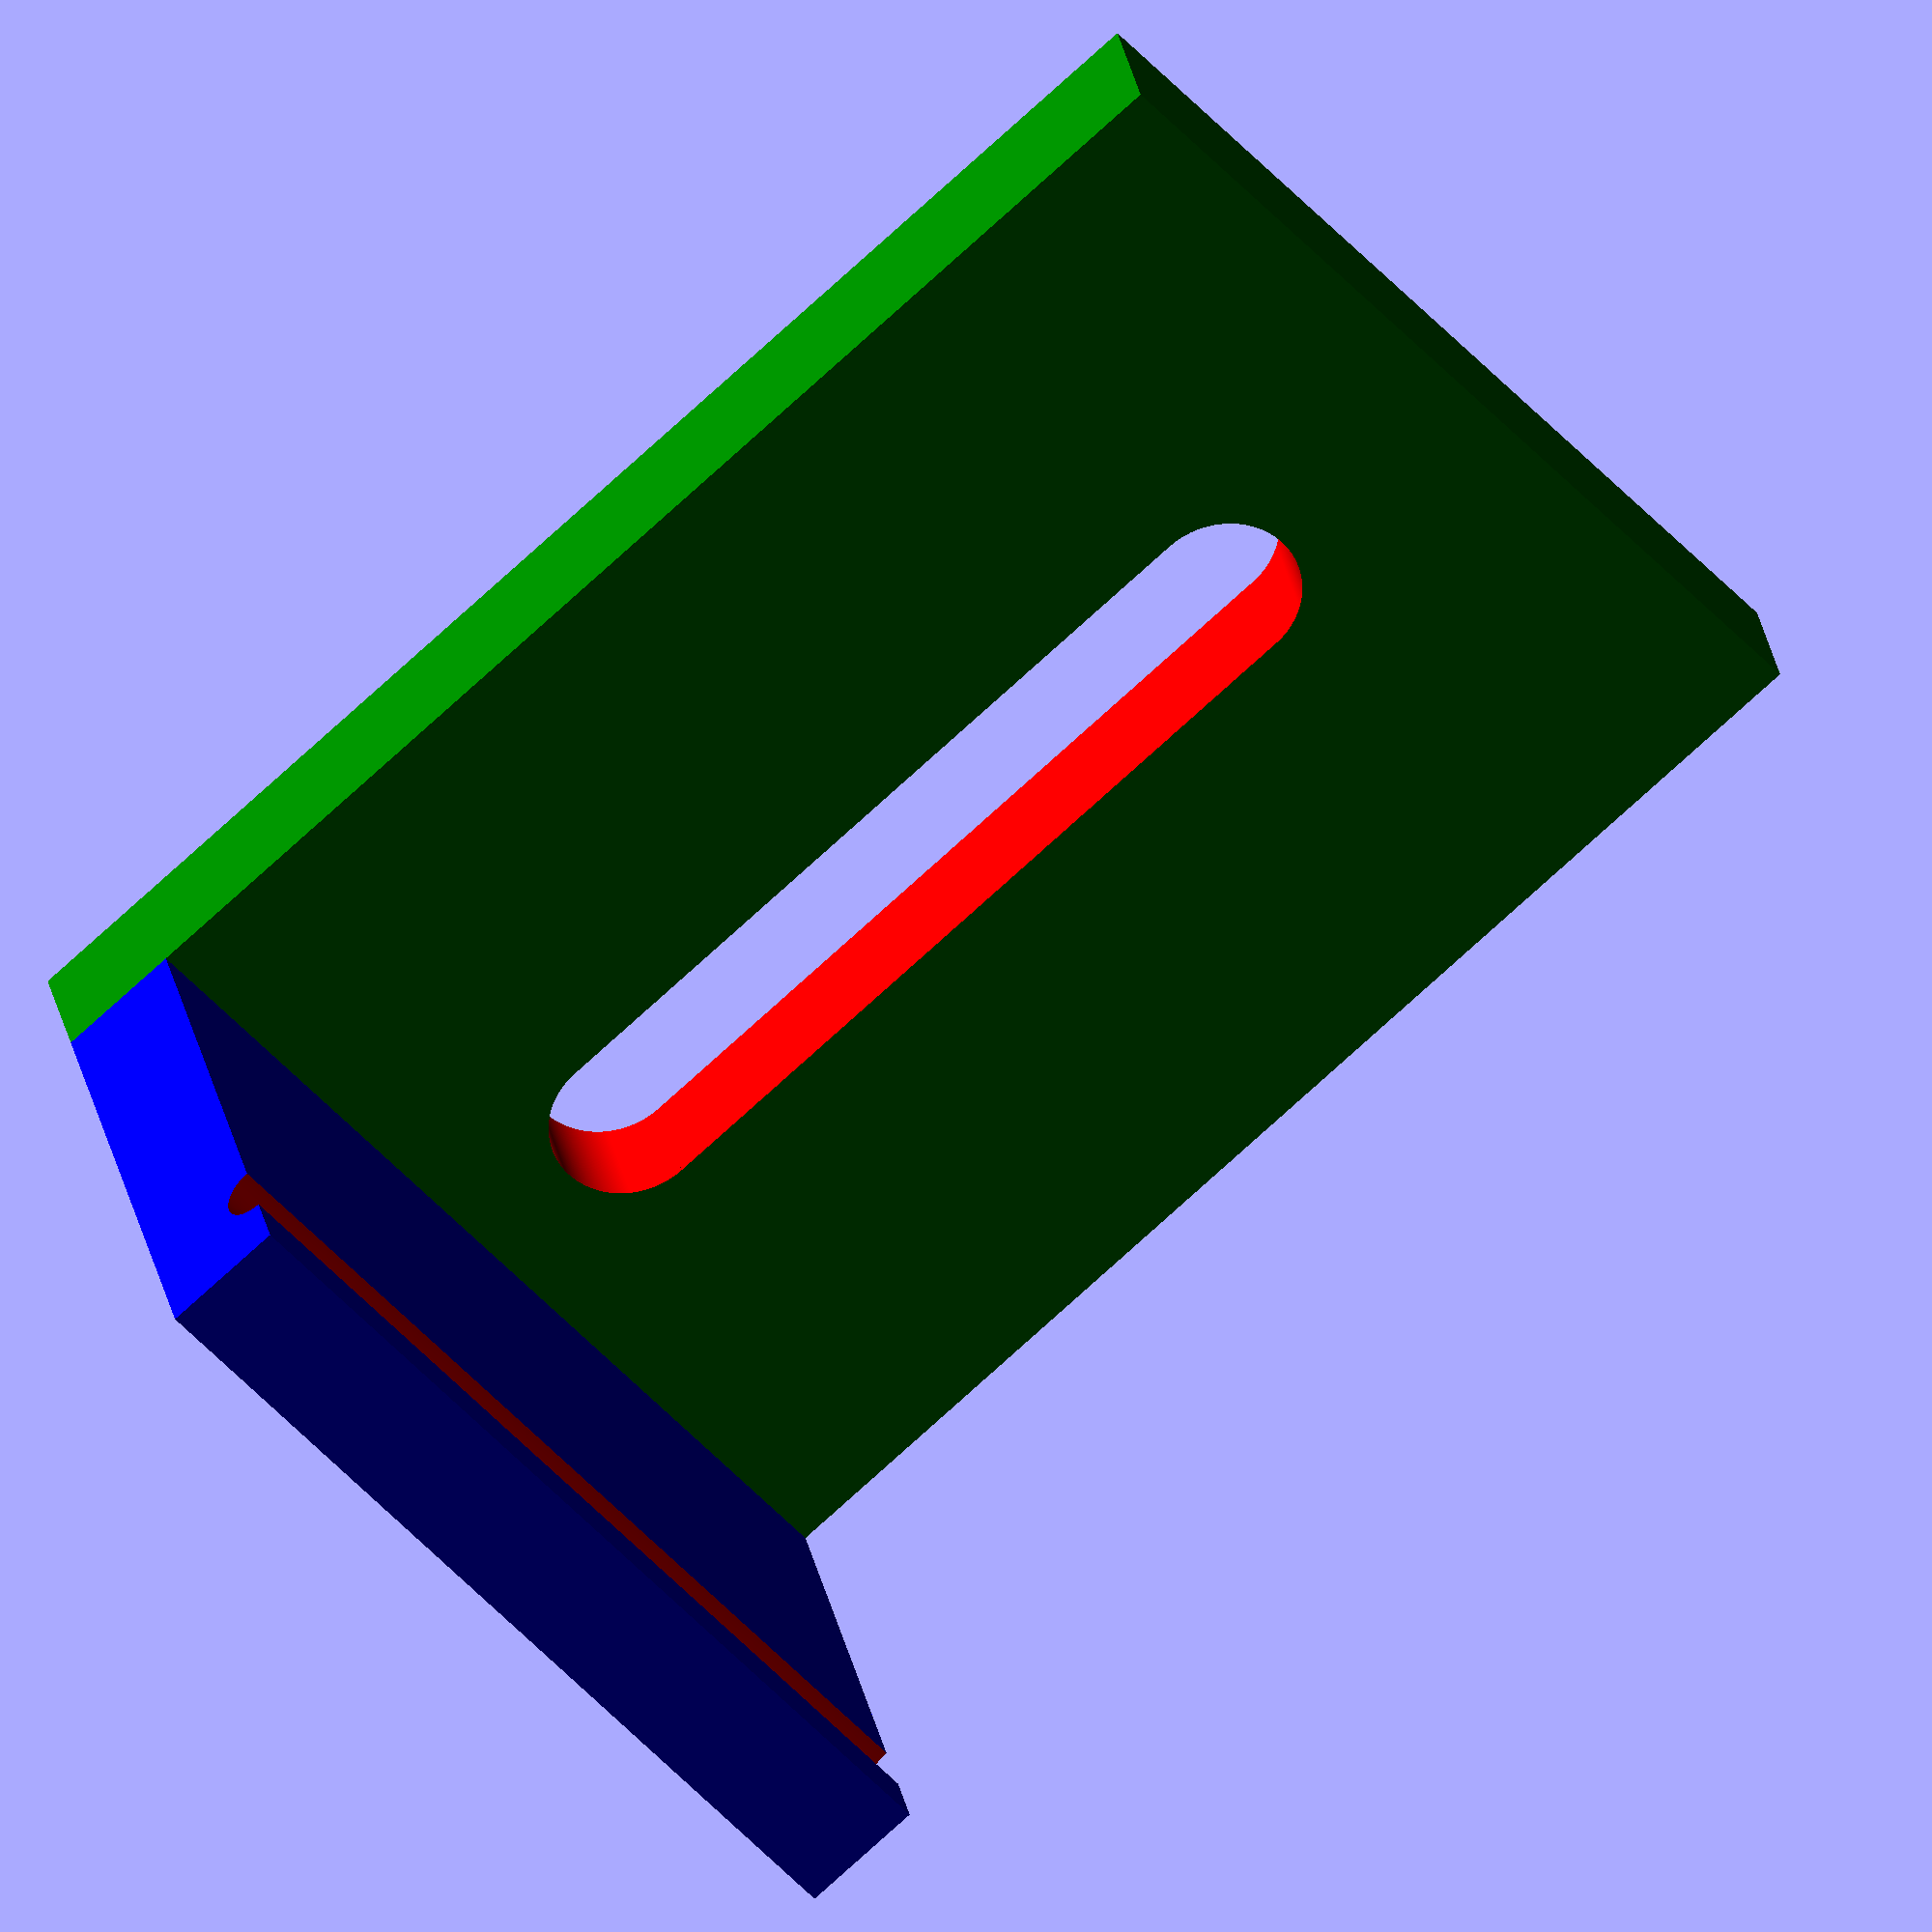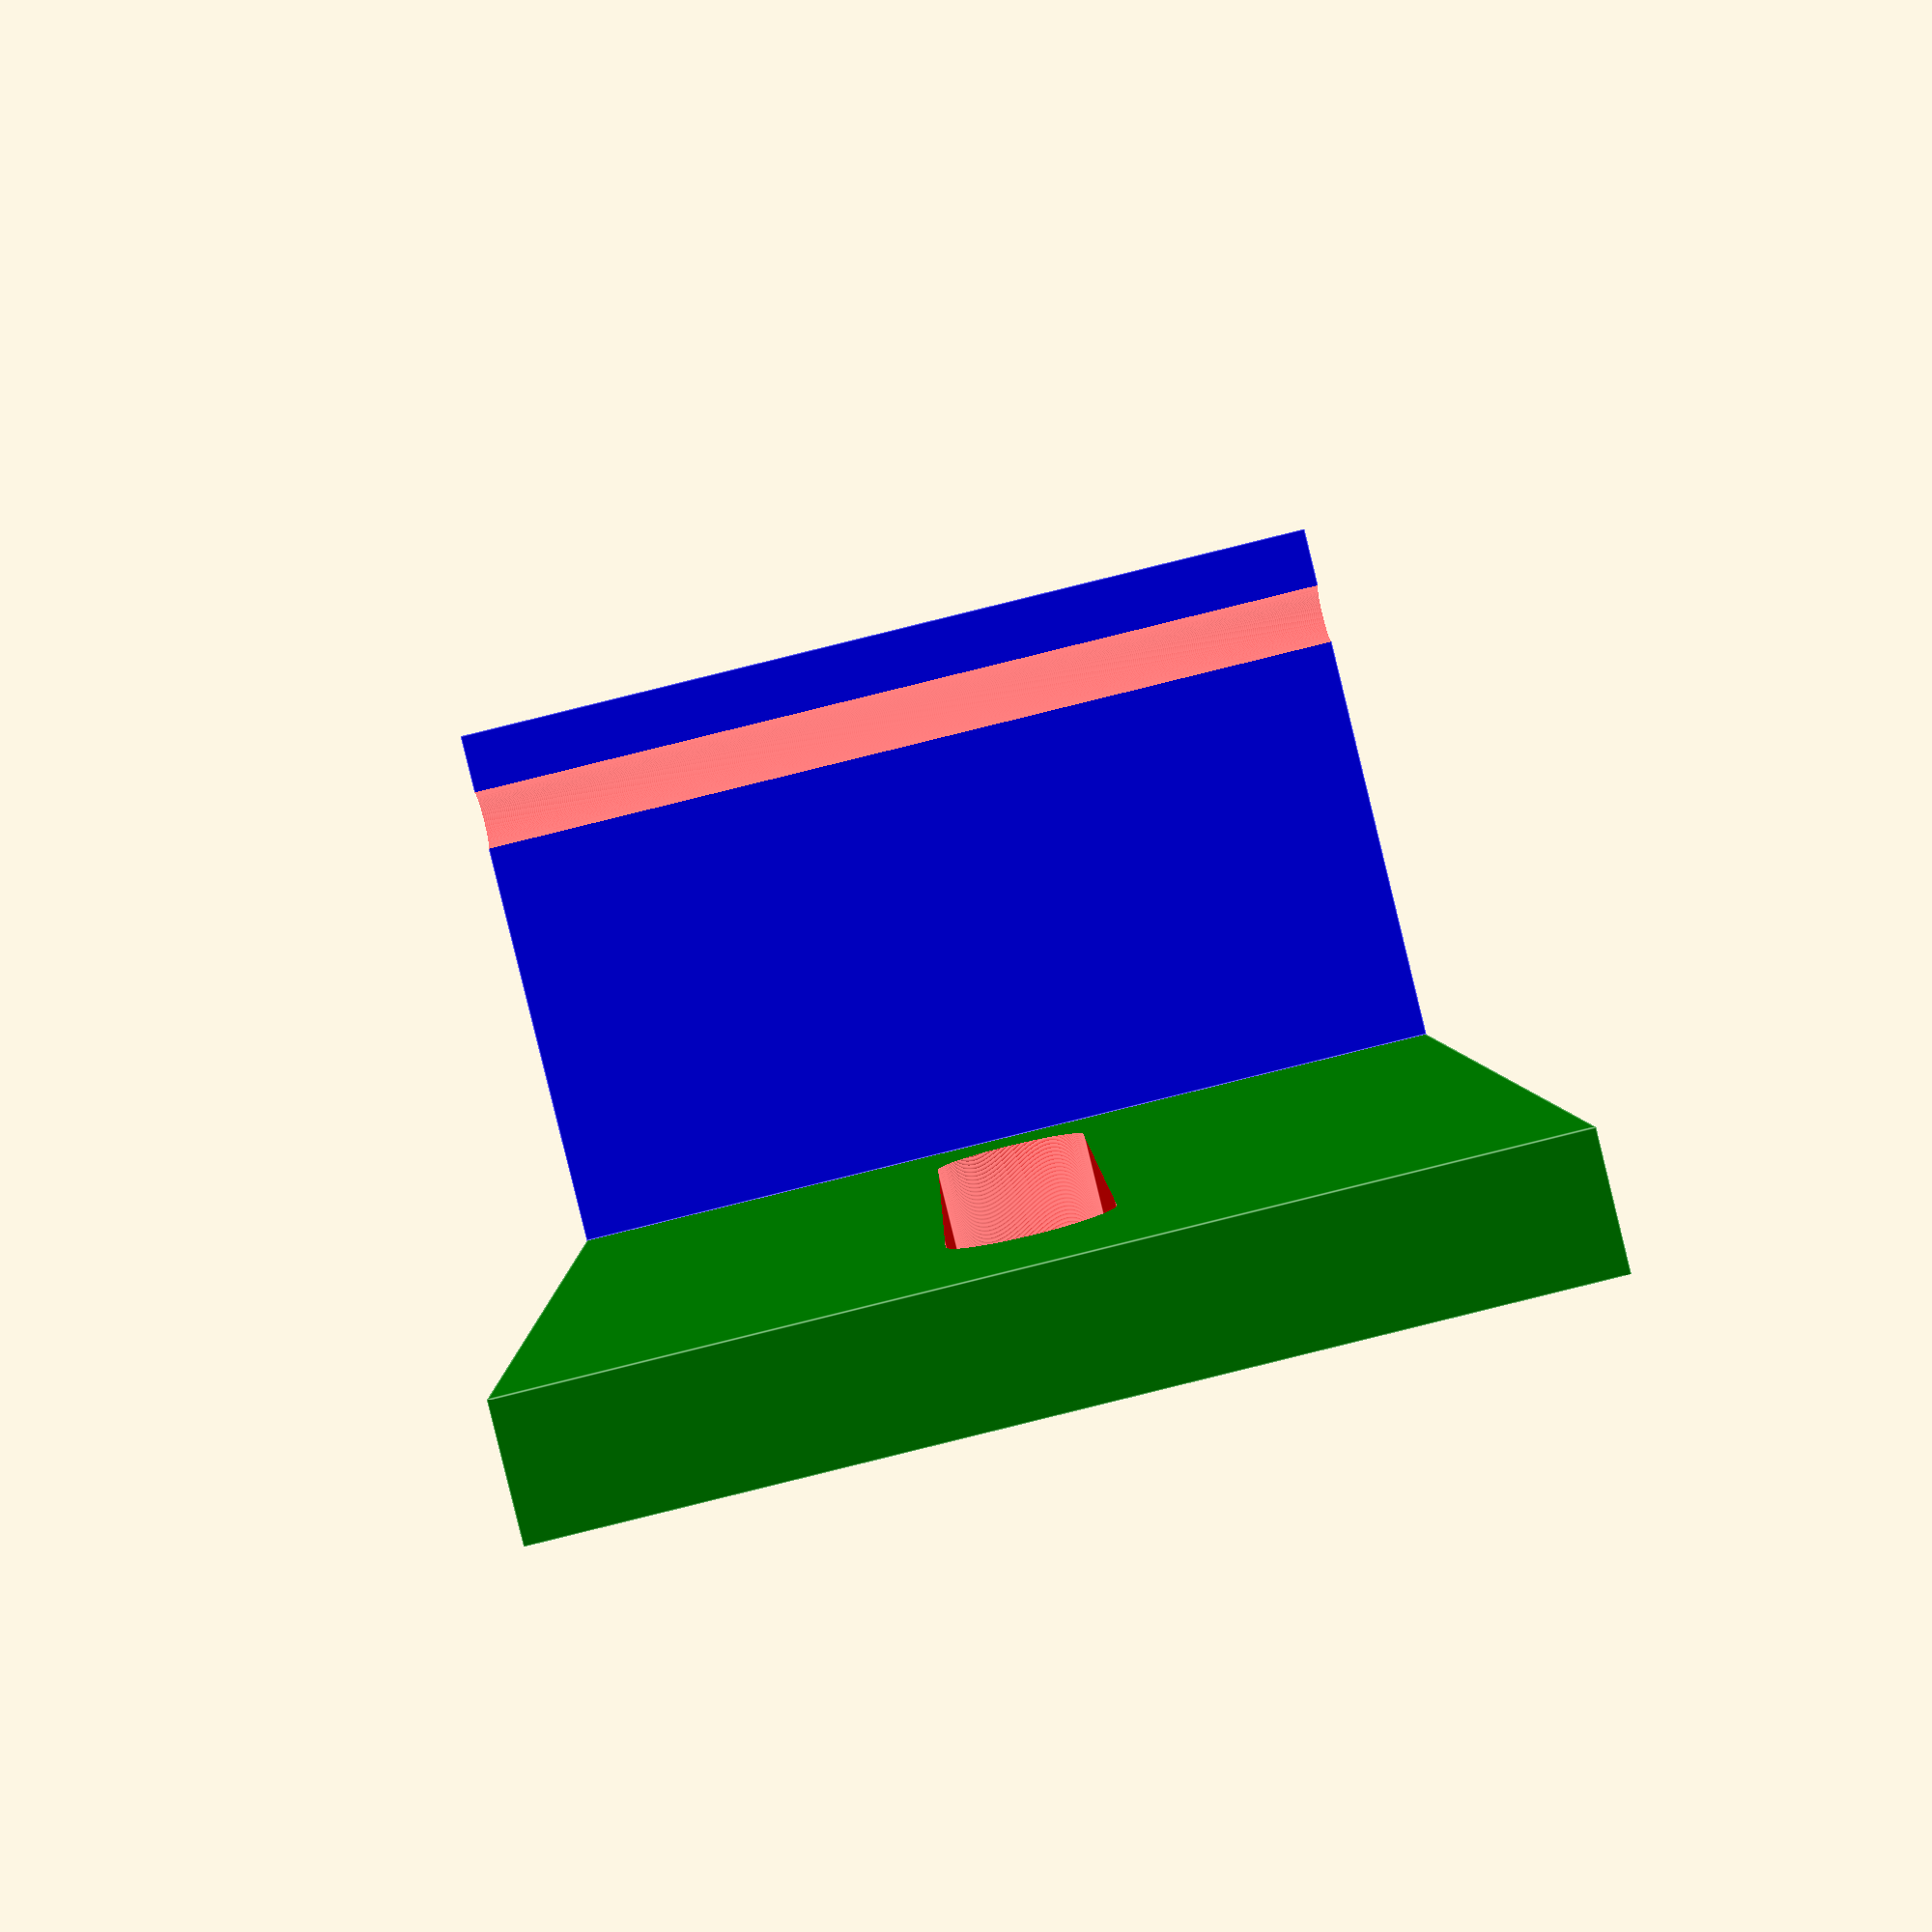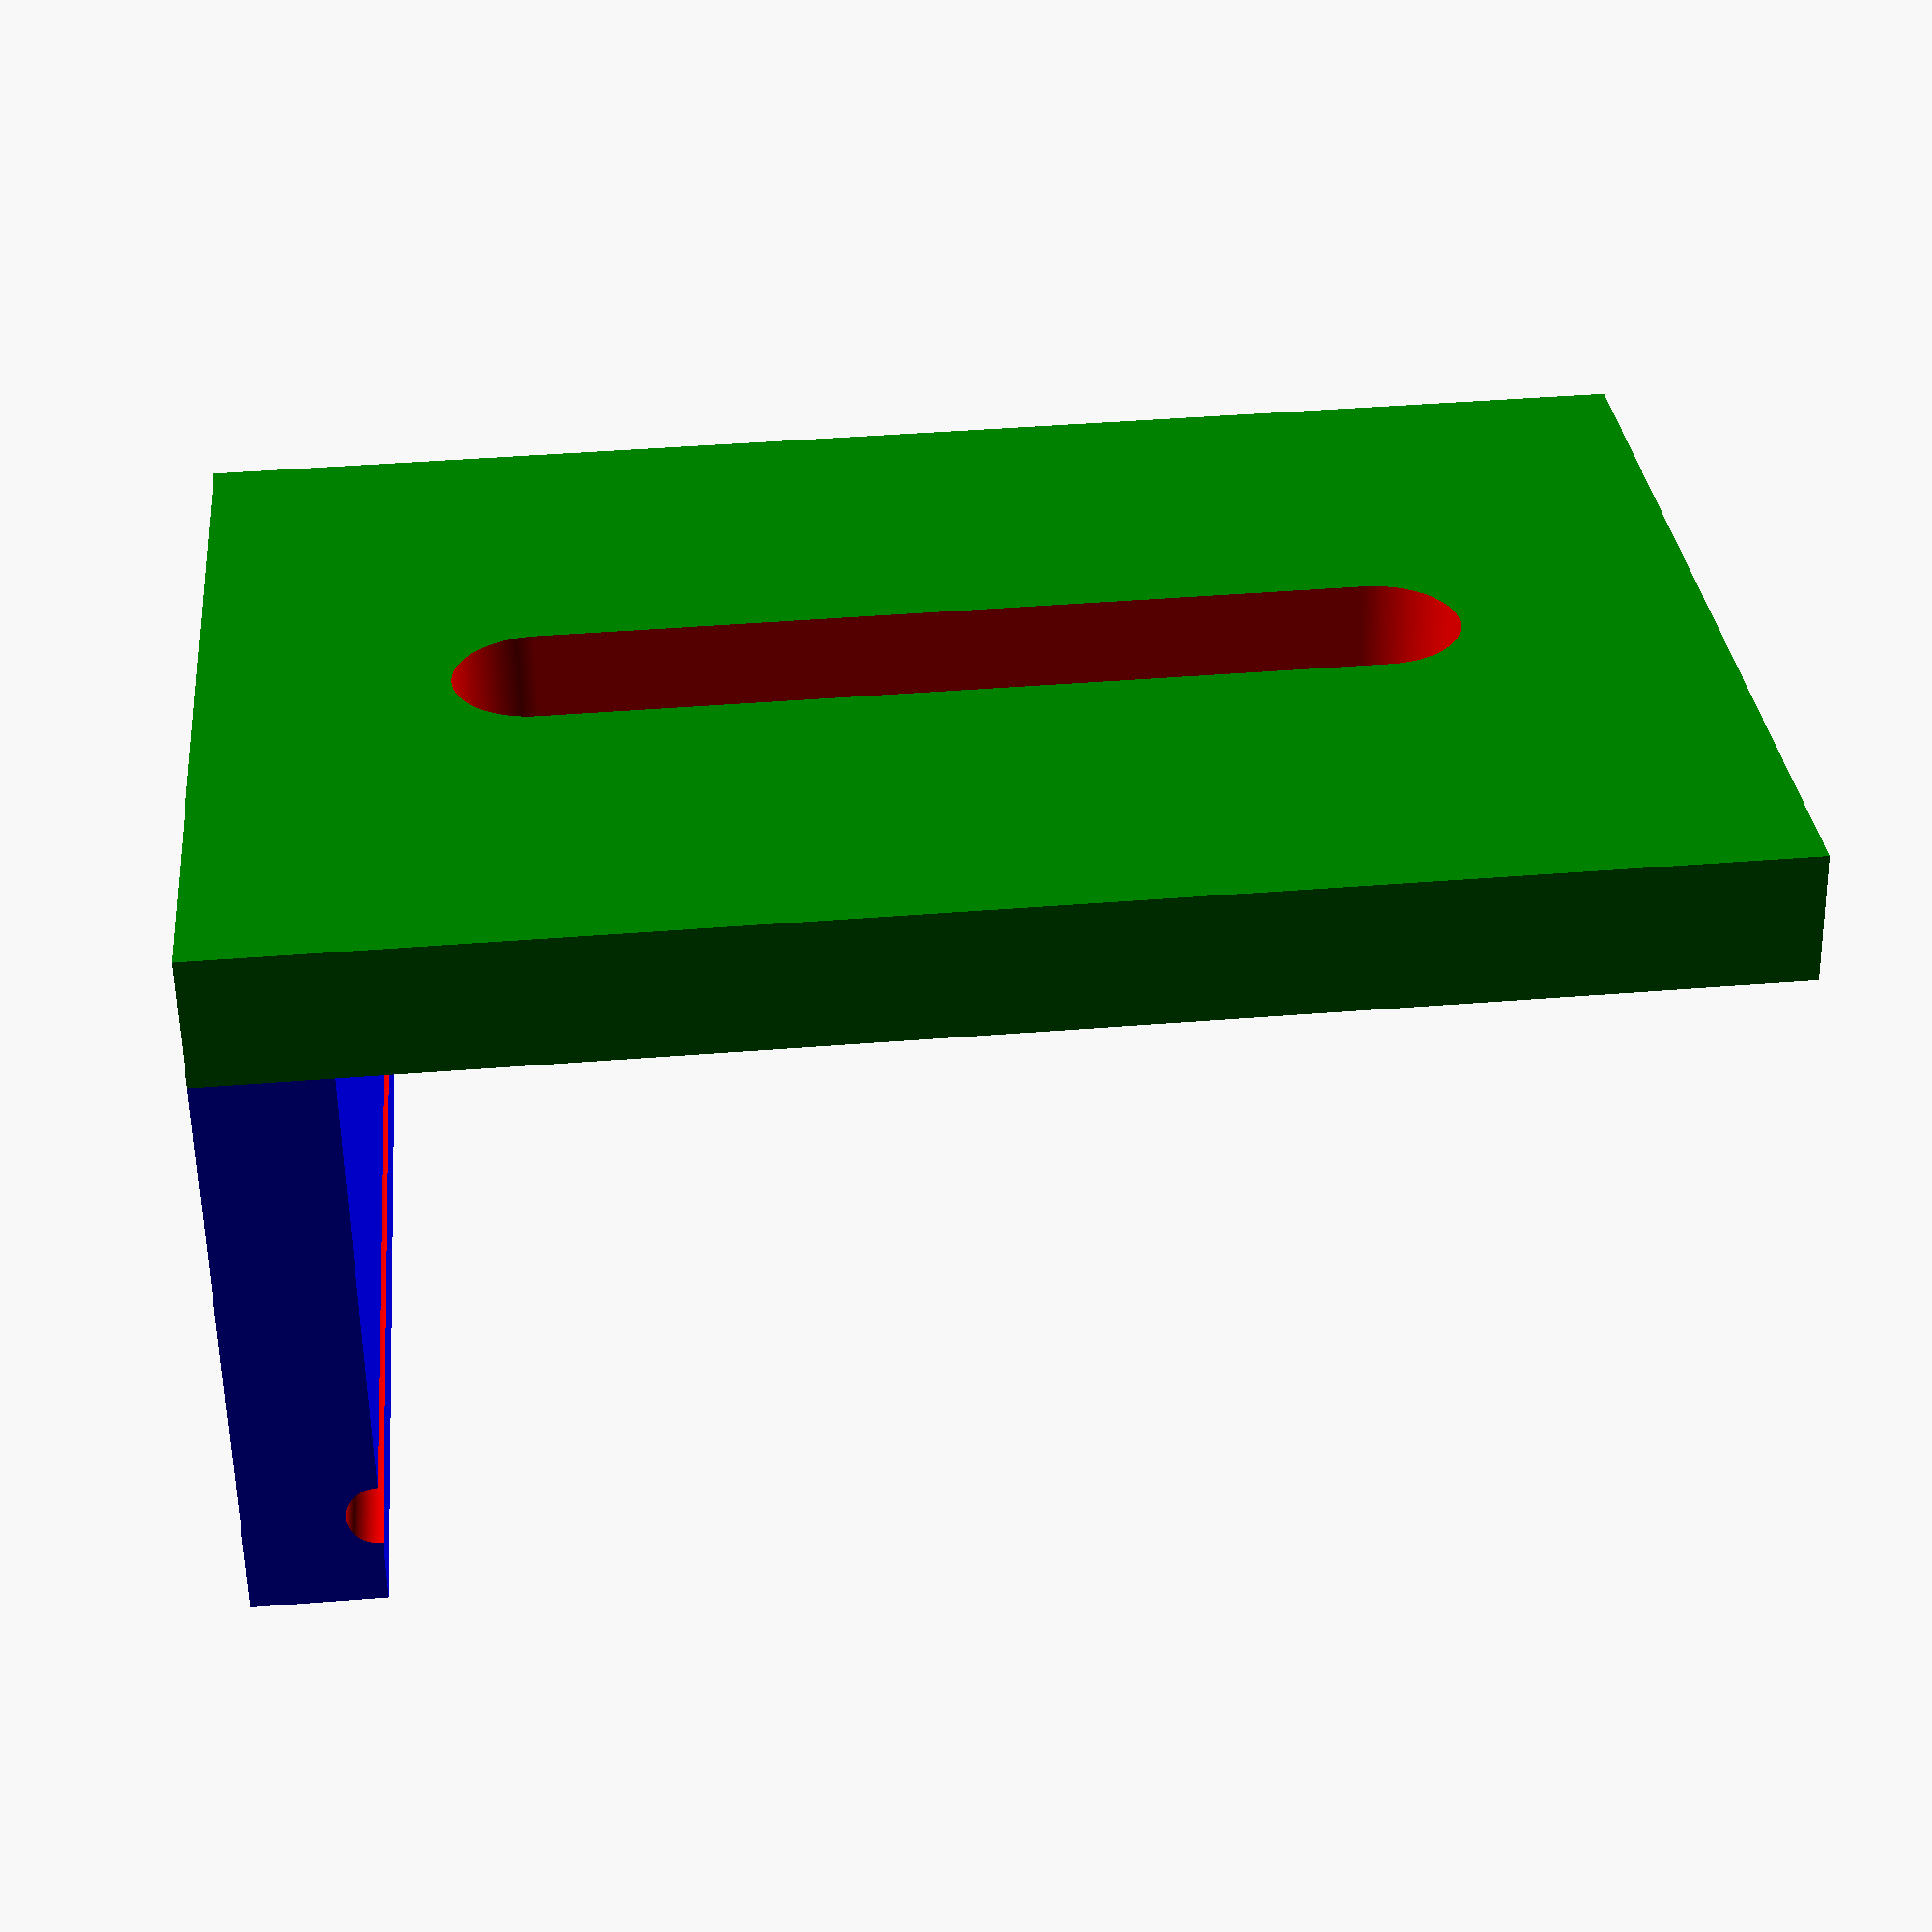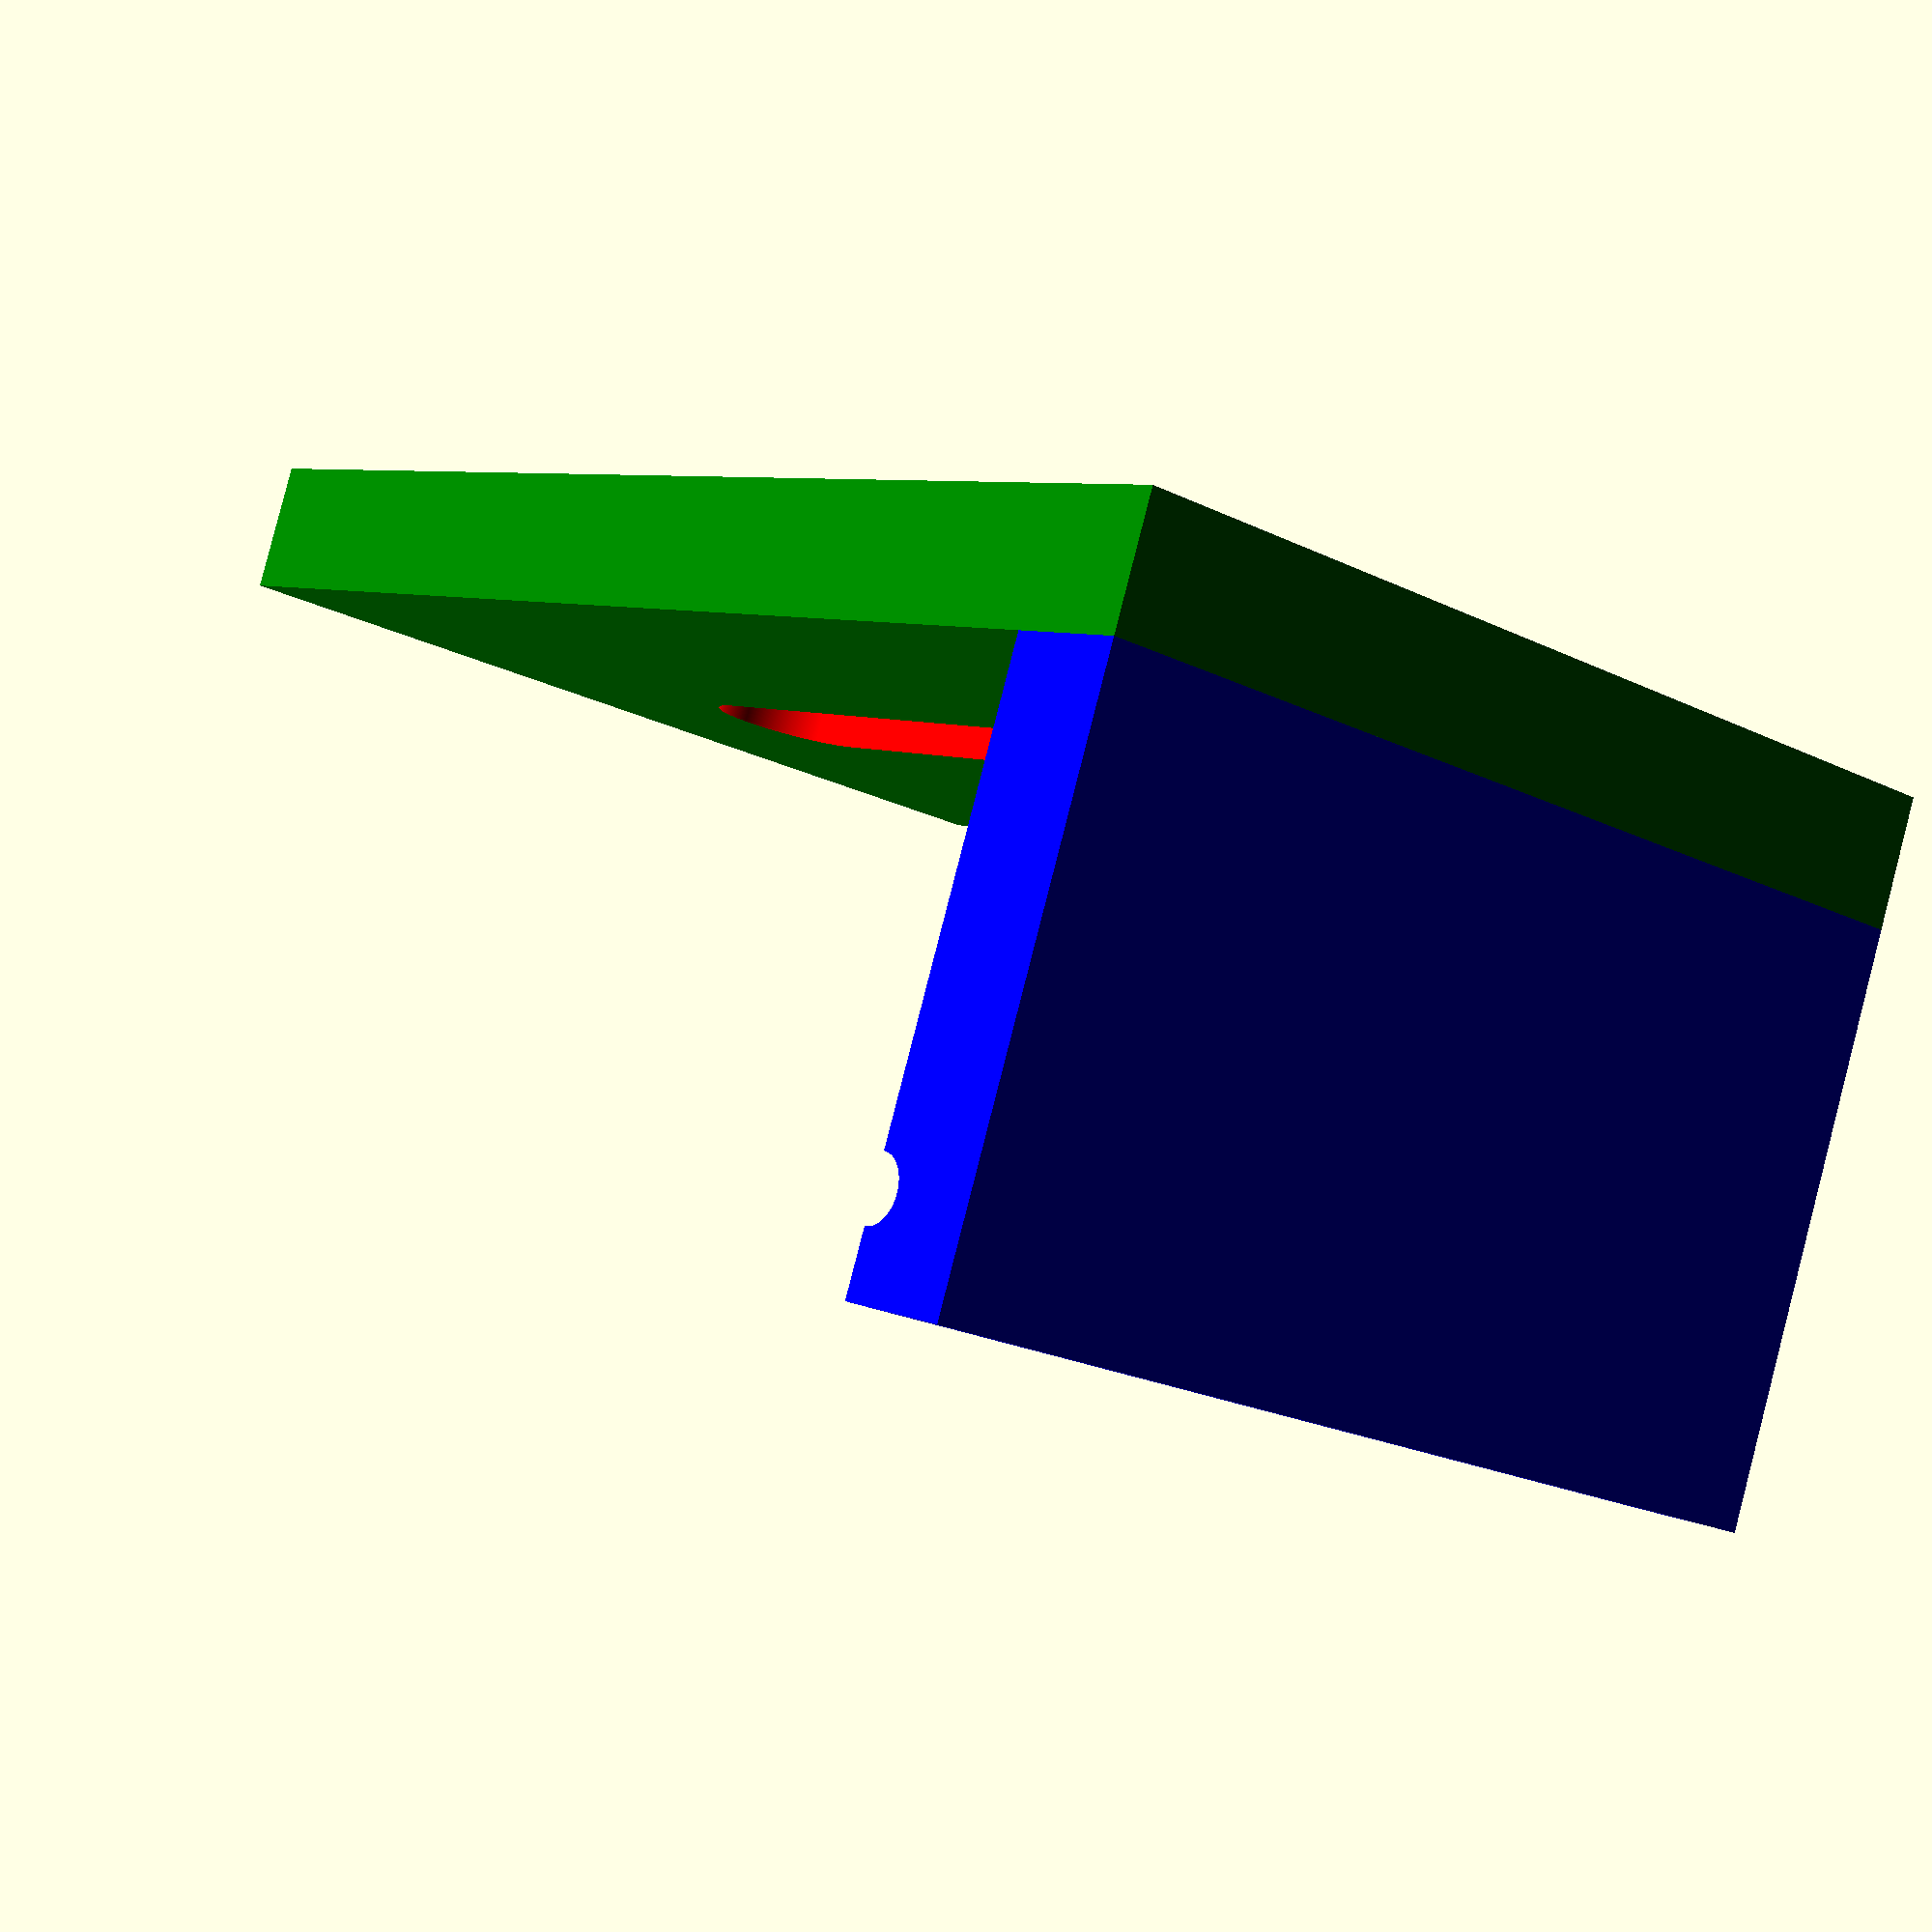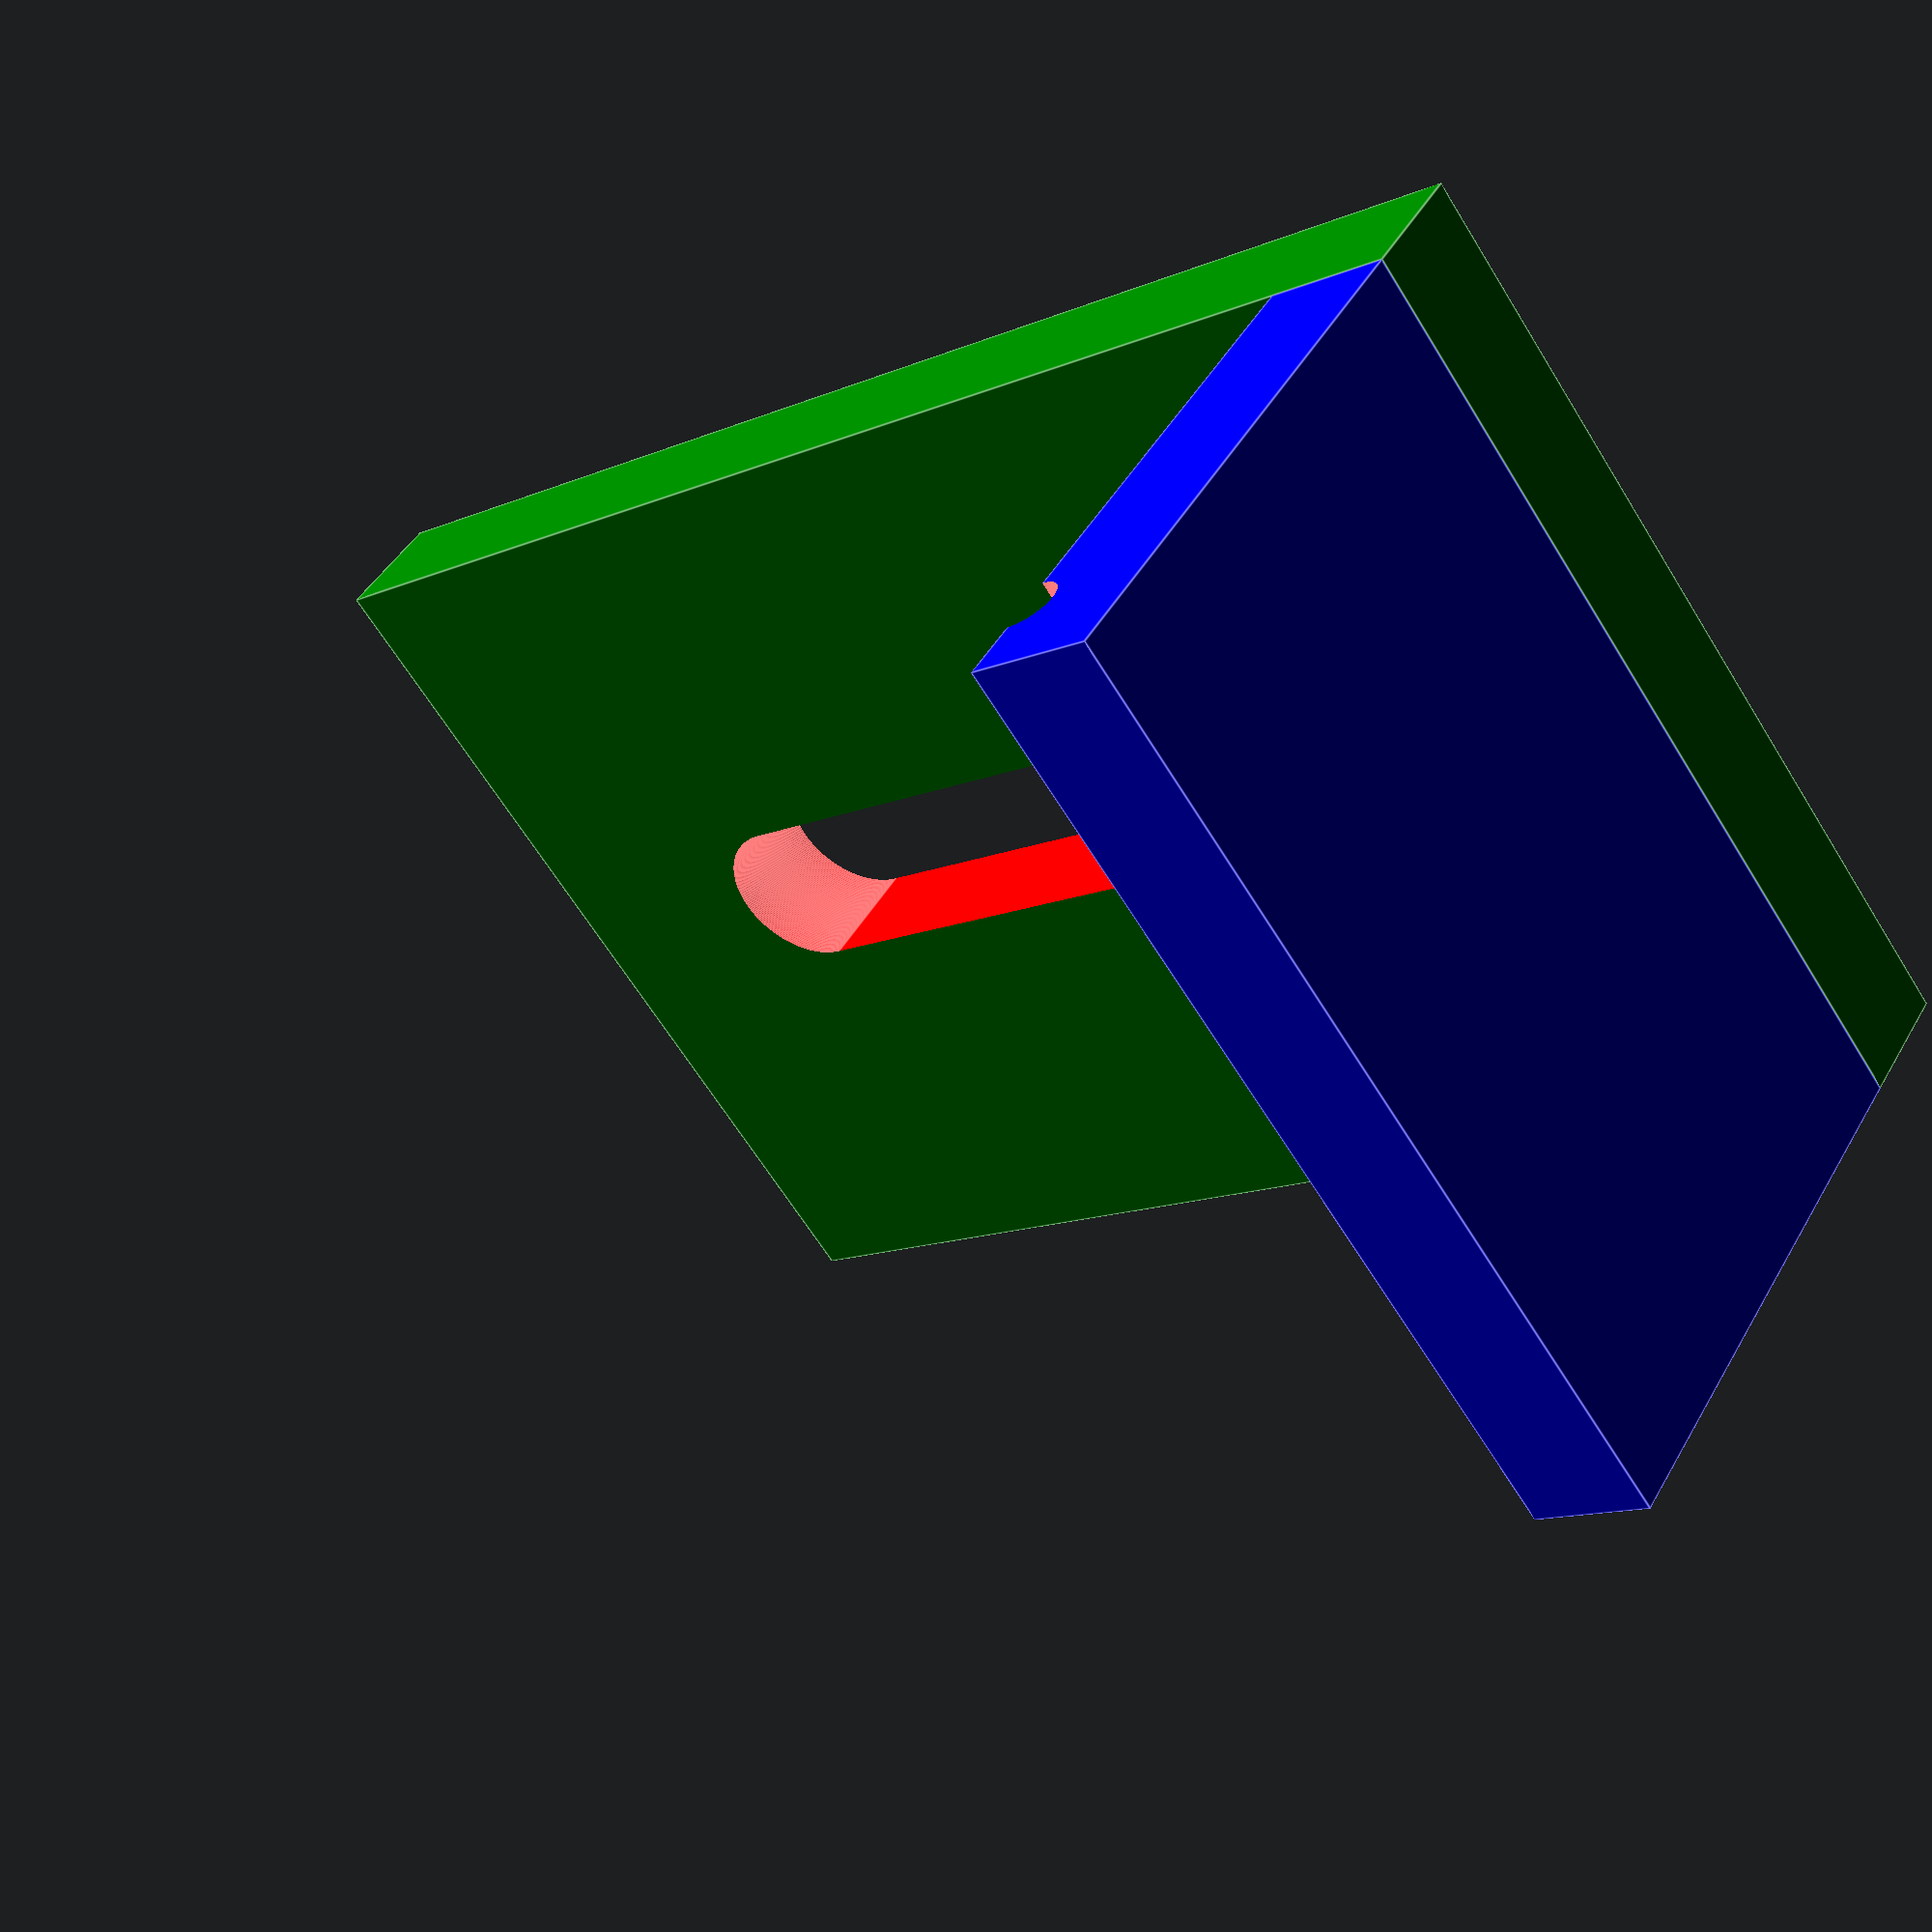
<openscad>

$fn=400;

gsff_max_height=90;
gsff_width=30;
gsff_motion_range=40;
gsff_material_size=4;
gsff_hole_size=5;

module slotted_hole(thickness, width, length) {
     
    union() {
    
        color("red")
        rotate([0,0,0])
        cylinder(thickness, width/2, width/2);
        
        color("red")
        translate([length,0,0])
        rotate([0,0,0])
        cylinder(thickness, width/2, width/2);
        
        color("red")
        translate([0,-width/2,0])
        rotate([90,0,90])
        cube([width, thickness, length]);
    }
}



difference() {

    union() {
        //Vertical wall
        color("green")
        cube([gsff_width,gsff_material_size,gsff_max_height/2]);
        
        // Retainer
        color("blue")
        translate([0,gsff_material_size,gsff_max_height/2 - gsff_material_size])
        cube([gsff_width,14+gsff_material_size,gsff_material_size]);
    }

    // Retaining groove
    color("red")
    translate([-1,gsff_material_size+10+1+gsff_material_size,gsff_max_height/2-gsff_material_size])
    rotate([0,90,0])
    cylinder(h=gsff_width+2,r=1);
   
    // Slotted hole
    translate([gsff_width/2,gsff_material_size+1,gsff_max_height/2-10])
    rotate([90,90,0])
    slotted_hole(gsff_material_size+2,          //thickness
                    gsff_hole_size,             //hole_size
                    gsff_max_height/2-20);      //length

}

</openscad>
<views>
elev=252.5 azim=15.2 roll=47.1 proj=o view=wireframe
elev=177.4 azim=193.8 roll=0.8 proj=p view=edges
elev=137.4 azim=349.0 roll=95.5 proj=p view=solid
elev=353.5 azim=198.1 roll=323.3 proj=p view=wireframe
elev=192.8 azim=41.7 roll=225.3 proj=p view=edges
</views>
